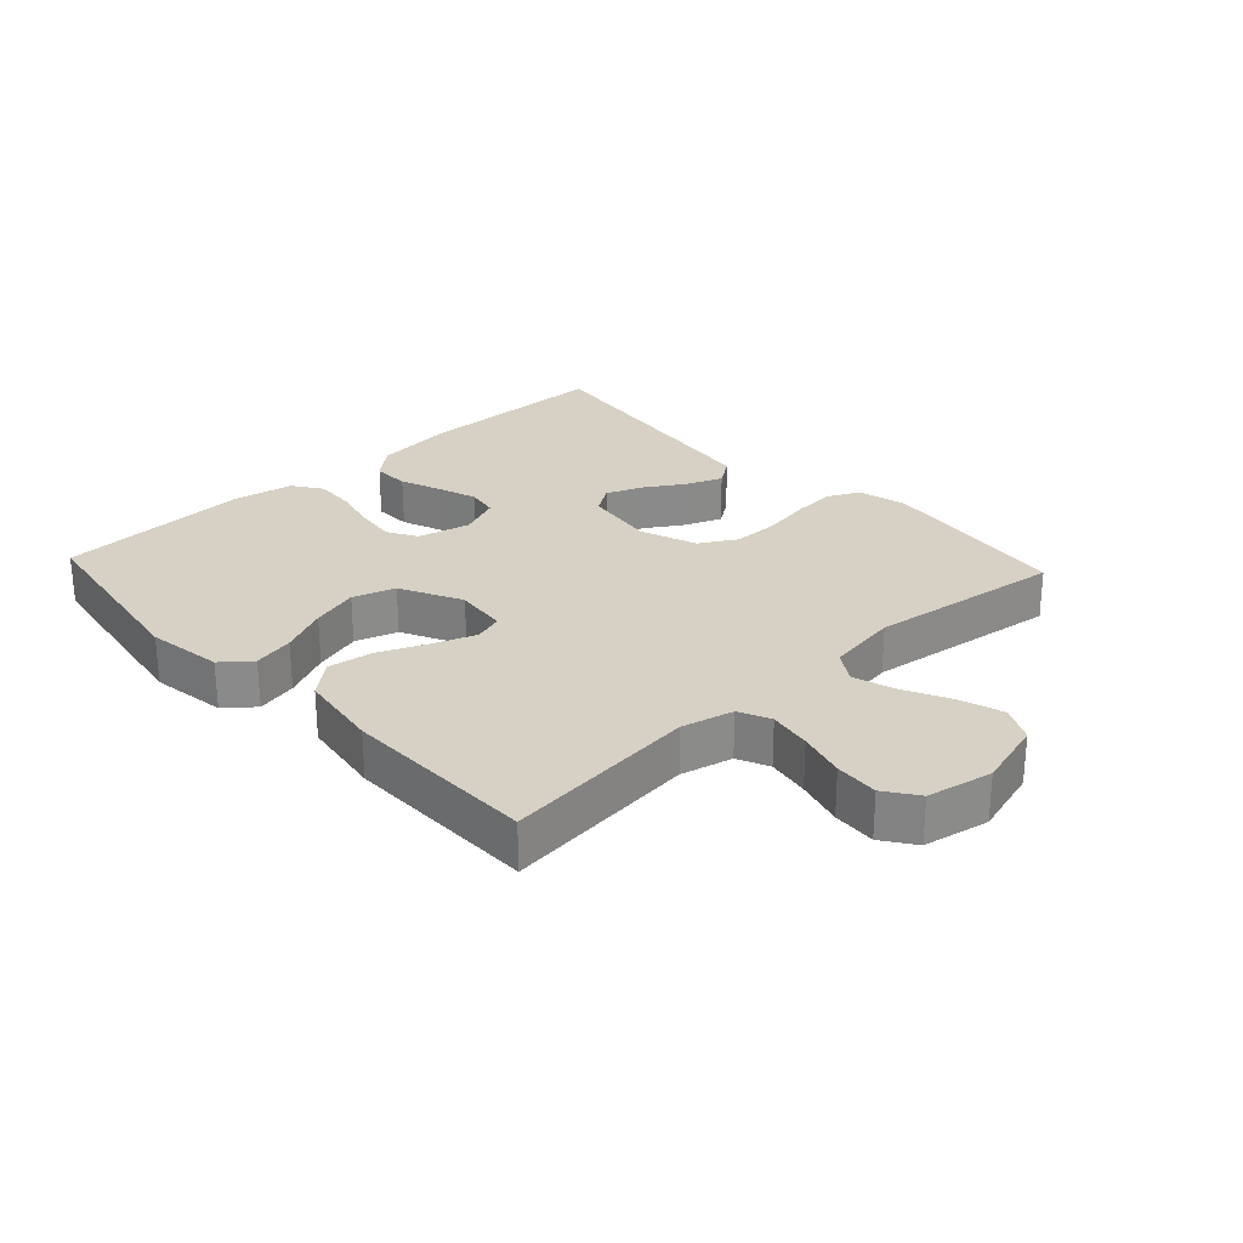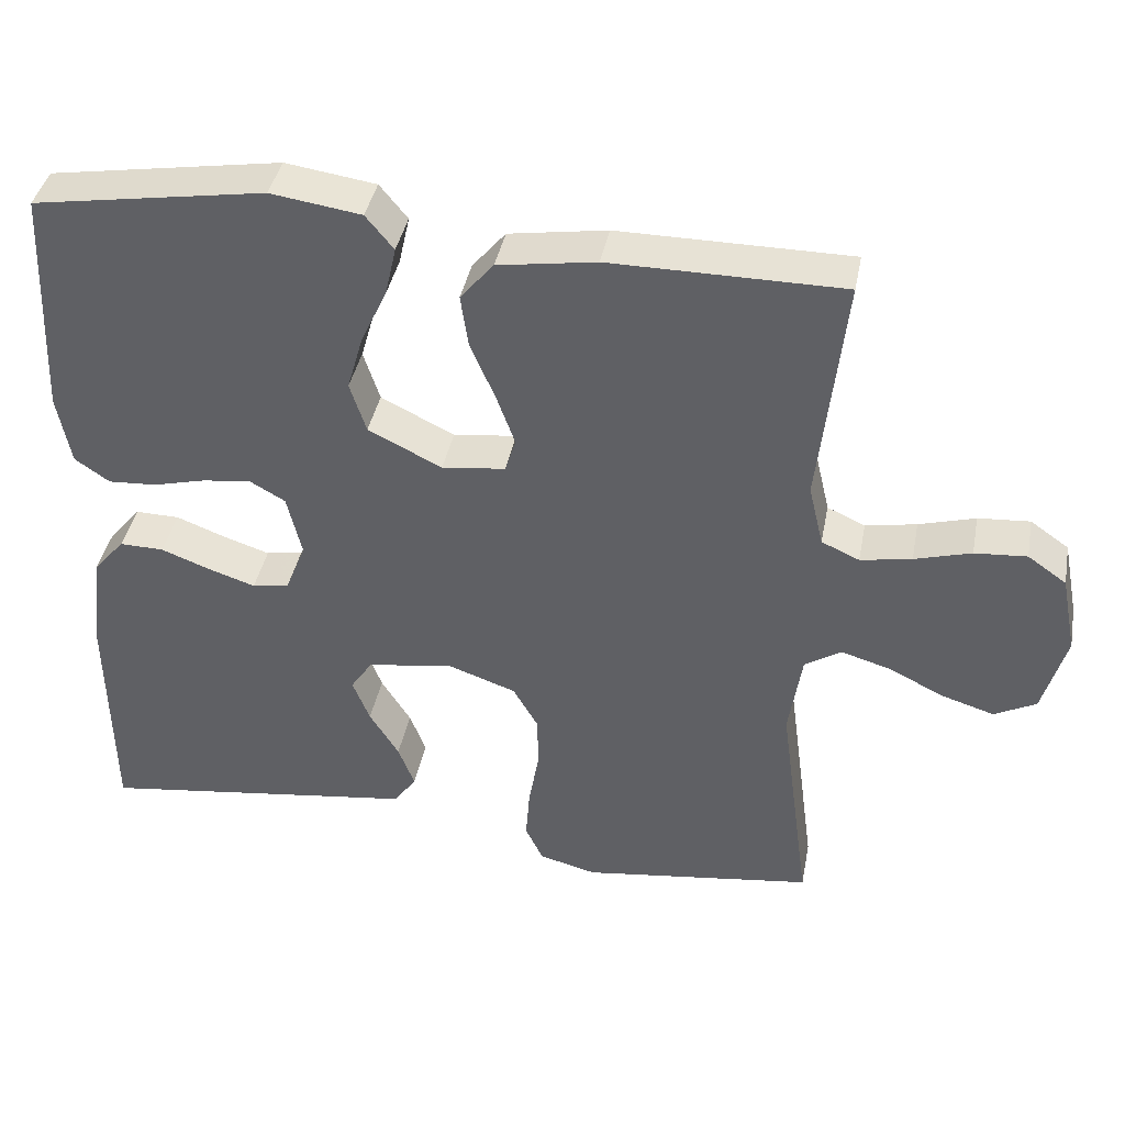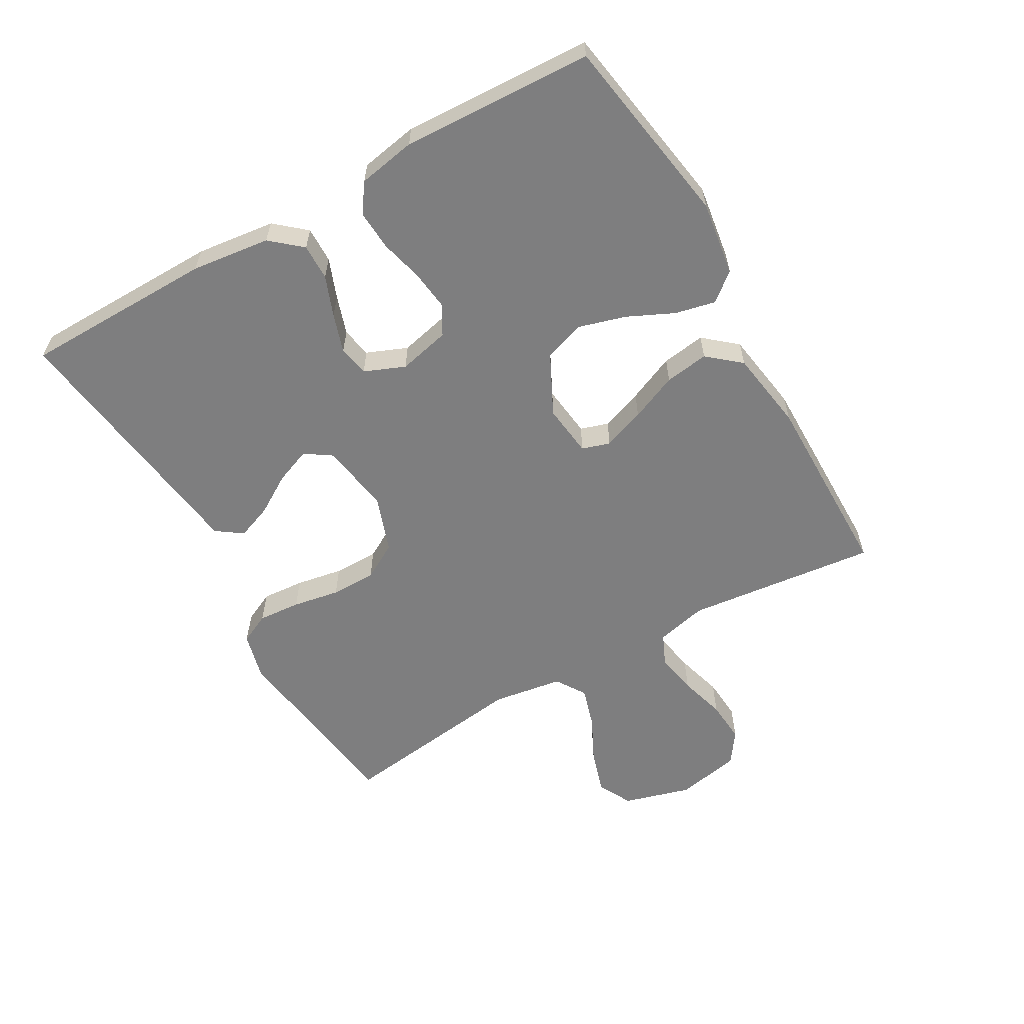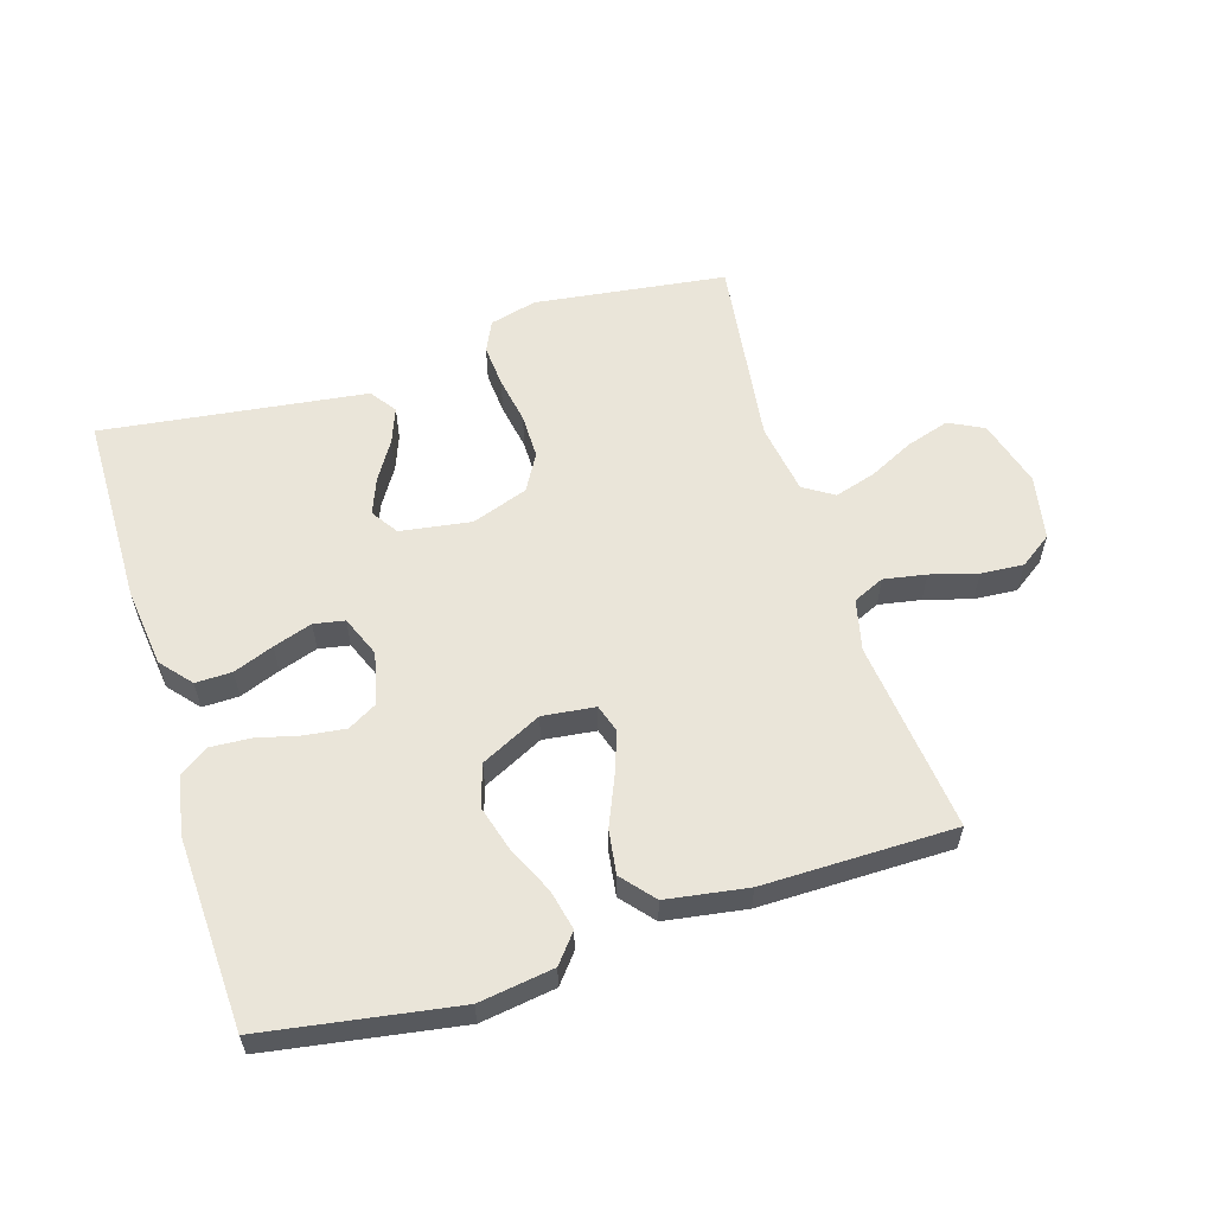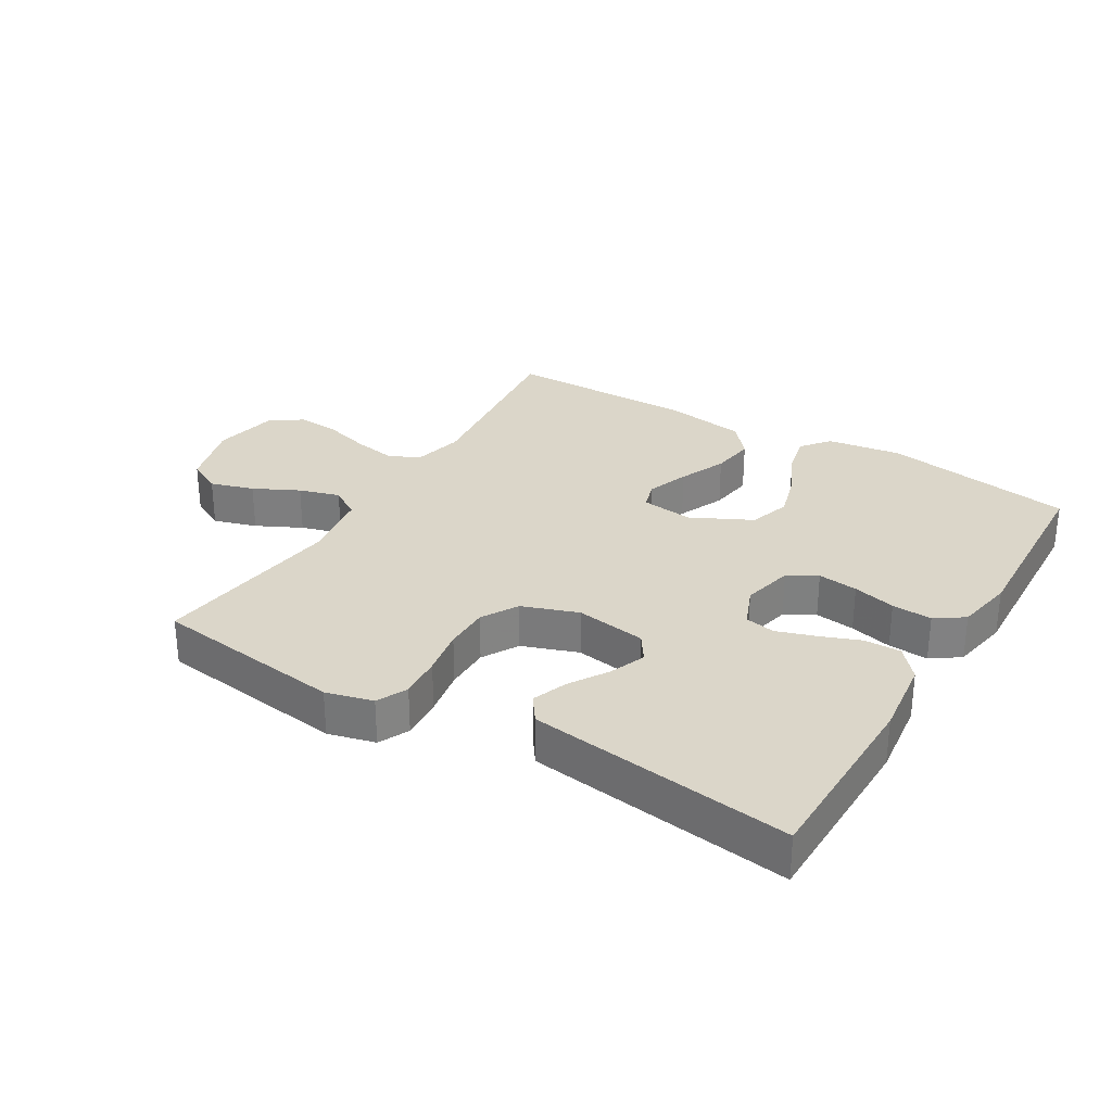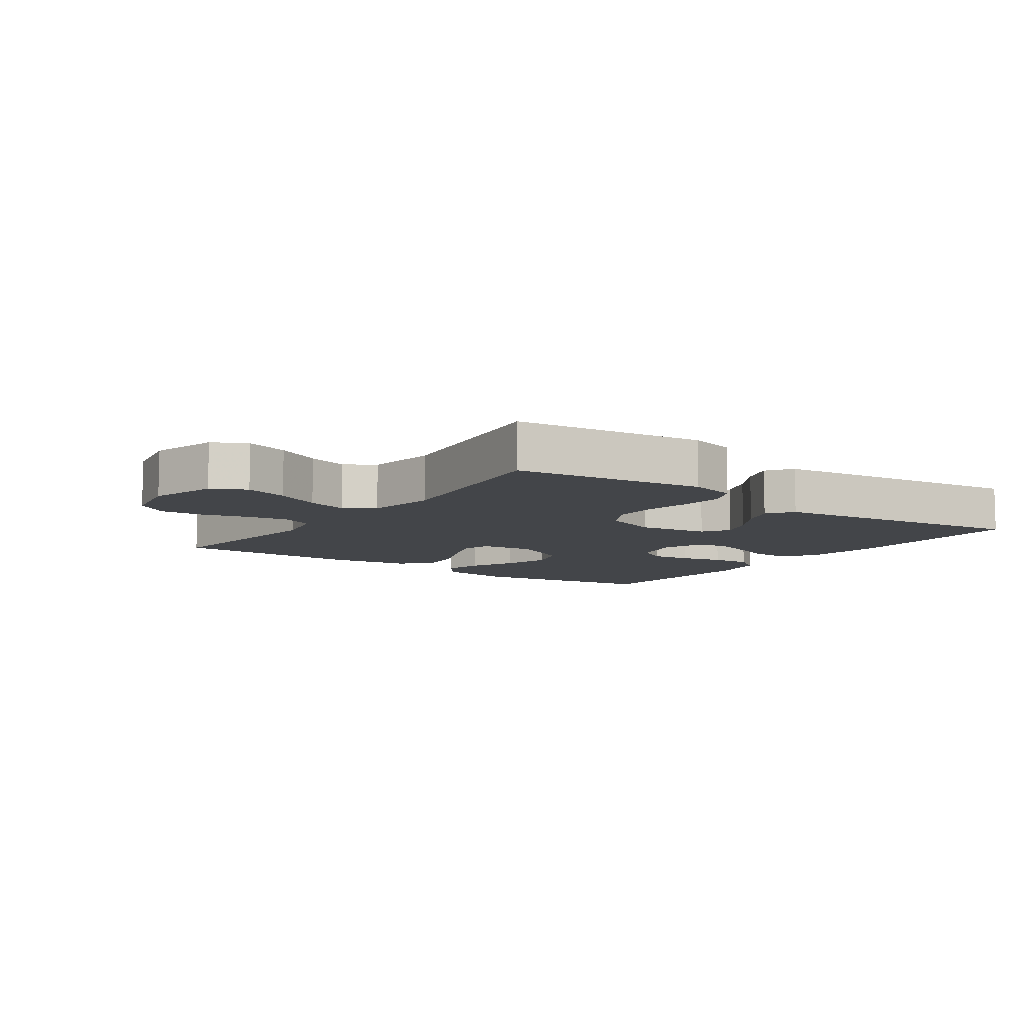
<metadata>
{"format":"obj","ext":"obj","renderer":"f3d","projection":"perspective","resolution":1024,"background":"white","views":[{"elev":26.8,"azim":47.0,"up":"+Y"},{"elev":40.0,"azim":10.8,"up":"+Z"},{"elev":-59.4,"azim":-60.4,"up":"+Y"},{"elev":58.5,"azim":-17.3,"up":"+Y"},{"elev":29.9,"azim":-149.1,"up":"+Y"},{"elev":-8.7,"azim":144.5,"up":"+Y"}]}
</metadata>
<code>
v 0.5 0.07 -0.5
v 0.2 0.07 -0.54
v 0.126 0.07 -0.521
v 0.103 0.07 -0.473
v 0.108 0.07 -0.406
v 0.121 0.07 -0.332
v 0.121 0.07 -0.261
v 0.088 0.07 -0.204
v 0 0.07 -0.173
v -0.111 0.07 -0.19
v -0.139 0.07 -0.232
v -0.117 0.07 -0.288
v -0.079 0.07 -0.349
v -0.058 0.07 -0.404
v -0.087 0.07 -0.445
v -0.2 0.07 -0.46
v -0.5 0.07 -0.5
v -0.504 0.07 -0.2
v -0.489 0.07 -0.076
v -0.448 0.07 -0.028
v -0.391 0.07 -0.029
v -0.328 0.07 -0.053
v -0.267 0.07 -0.073
v -0.219 0.07 -0.064
v -0.193 0.07 0
v -0.212 0.07 0.081
v -0.258 0.07 0.107
v -0.321 0.07 0.099
v -0.388 0.07 0.082
v -0.451 0.07 0.078
v -0.496 0.07 0.109
v -0.513 0.07 0.2
v -0.5 0.07 0.5
v -0.2 0.07 0.549
v -0.083 0.07 0.532
v -0.047 0.07 0.488
v -0.061 0.07 0.425
v -0.095 0.07 0.352
v -0.116 0.07 0.279
v -0.095 0.07 0.214
v 0 0.07 0.167
v 0.082 0.07 0.177
v 0.096 0.07 0.221
v 0.072 0.07 0.287
v 0.04 0.07 0.361
v 0.03 0.07 0.43
v 0.073 0.07 0.481
v 0.2 0.07 0.501
v 0.5 0.07 0.5
v 0.467 0.07 0.2
v 0.486 0.07 0.12
v 0.535 0.07 0.098
v 0.601 0.07 0.11
v 0.674 0.07 0.131
v 0.741 0.07 0.136
v 0.791 0.07 0.101
v 0.811 0.07 0
v 0.781 0.07 -0.106
v 0.727 0.07 -0.134
v 0.659 0.07 -0.113
v 0.588 0.07 -0.078
v 0.524 0.07 -0.059
v 0.477 0.07 -0.089
v 0.46 0.07 -0.2
v 0.5 0 -0.5
v 0.2 0 -0.54
v 0.126 0 -0.521
v 0.103 0 -0.473
v 0.108 0 -0.406
v 0.121 0 -0.332
v 0.121 0 -0.261
v 0.088 0 -0.204
v 0 0 -0.173
v -0.111 0 -0.19
v -0.139 0 -0.232
v -0.117 0 -0.288
v -0.079 0 -0.349
v -0.058 0 -0.404
v -0.087 0 -0.445
v -0.2 0 -0.46
v -0.5 0 -0.5
v -0.504 0 -0.2
v -0.489 0 -0.076
v -0.448 0 -0.028
v -0.391 0 -0.029
v -0.328 0 -0.053
v -0.267 0 -0.073
v -0.219 0 -0.064
v -0.193 0 0
v -0.212 0 0.081
v -0.258 0 0.107
v -0.321 0 0.099
v -0.388 0 0.082
v -0.451 0 0.078
v -0.496 0 0.109
v -0.513 0 0.2
v -0.5 0 0.5
v -0.2 0 0.549
v -0.083 0 0.532
v -0.047 0 0.488
v -0.061 0 0.425
v -0.095 0 0.352
v -0.116 0 0.279
v -0.095 0 0.214
v 0 0 0.167
v 0.082 0 0.177
v 0.096 0 0.221
v 0.072 0 0.287
v 0.04 0 0.361
v 0.03 0 0.43
v 0.073 0 0.481
v 0.2 0 0.501
v 0.5 0 0.5
v 0.467 0 0.2
v 0.486 0 0.12
v 0.535 0 0.098
v 0.601 0 0.11
v 0.674 0 0.131
v 0.741 0 0.136
v 0.791 0 0.101
v 0.811 0 0
v 0.781 0 -0.106
v 0.727 0 -0.134
v 0.659 0 -0.113
v 0.588 0 -0.078
v 0.524 0 -0.059
v 0.477 0 -0.089
v 0.46 0 -0.2
f 59 60 61
f 58 59 61
f 57 58 61
f 56 57 61
f 55 56 61
f 54 55 61
f 53 54 61
f 52 53 61 62
f 51 52 62 63
f 48 49 50
f 47 48 50
f 46 47 50
f 45 46 50
f 44 45 50
f 51 63 64
f 50 51 64
f 44 50 64
f 43 44 64
f 36 37 38
f 35 36 38
f 34 35 38
f 33 34 38
f 32 33 38
f 31 32 38
f 30 31 38
f 29 30 38
f 28 29 38
f 27 28 38 39
f 26 27 39 40
f 20 21 22
f 19 20 22
f 18 19 22
f 17 18 22
f 16 17 22
f 16 22 23
f 15 16 23
f 14 15 23
f 13 14 23
f 12 13 23
f 11 12 23 24
f 4 5 6
f 3 4 6
f 2 3 6
f 1 2 6
f 64 1 6
f 64 6 7
f 64 7 8
f 43 64 8
f 42 43 8
f 41 42 8 9
f 41 9 10
f 40 41 10
f 26 40 10
f 25 26 10
f 10 11 24 25
f 125 124 123
f 125 123 122
f 125 122 121
f 125 121 120
f 125 120 119
f 125 119 118
f 125 118 117
f 126 125 117 116
f 127 126 116 115
f 114 113 112
f 114 112 111
f 114 111 110
f 114 110 109
f 114 109 108
f 128 127 115
f 128 115 114
f 128 114 108
f 128 108 107
f 102 101 100
f 102 100 99
f 102 99 98
f 102 98 97
f 102 97 96
f 102 96 95
f 102 95 94
f 102 94 93
f 102 93 92
f 103 102 92 91
f 104 103 91 90
f 86 85 84
f 86 84 83
f 86 83 82
f 86 82 81
f 86 81 80
f 87 86 80
f 87 80 79
f 87 79 78
f 87 78 77
f 87 77 76
f 88 87 76 75
f 70 69 68
f 70 68 67
f 70 67 66
f 70 66 65
f 70 65 128
f 71 70 128
f 72 71 128
f 72 128 107
f 72 107 106
f 73 72 106 105
f 74 73 105
f 74 105 104
f 74 104 90
f 74 90 89
f 89 88 75 74
f 1 65 66 2
f 2 66 67 3
f 3 67 68 4
f 4 68 69 5
f 5 69 70 6
f 6 70 71 7
f 7 71 72 8
f 8 72 73 9
f 9 73 74 10
f 10 74 75 11
f 11 75 76 12
f 12 76 77 13
f 13 77 78 14
f 14 78 79 15
f 15 79 80 16
f 16 80 81 17
f 17 81 82 18
f 18 82 83 19
f 19 83 84 20
f 20 84 85 21
f 21 85 86 22
f 22 86 87 23
f 23 87 88 24
f 24 88 89 25
f 25 89 90 26
f 26 90 91 27
f 27 91 92 28
f 28 92 93 29
f 29 93 94 30
f 30 94 95 31
f 31 95 96 32
f 32 96 97 33
f 33 97 98 34
f 34 98 99 35
f 35 99 100 36
f 36 100 101 37
f 37 101 102 38
f 38 102 103 39
f 39 103 104 40
f 40 104 105 41
f 41 105 106 42
f 42 106 107 43
f 43 107 108 44
f 44 108 109 45
f 45 109 110 46
f 46 110 111 47
f 47 111 112 48
f 48 112 113 49
f 49 113 114 50
f 50 114 115 51
f 51 115 116 52
f 52 116 117 53
f 53 117 118 54
f 54 118 119 55
f 55 119 120 56
f 56 120 121 57
f 57 121 122 58
f 58 122 123 59
f 59 123 124 60
f 60 124 125 61
f 61 125 126 62
f 62 126 127 63
f 63 127 128 64
f 64 128 65 1

</code>
